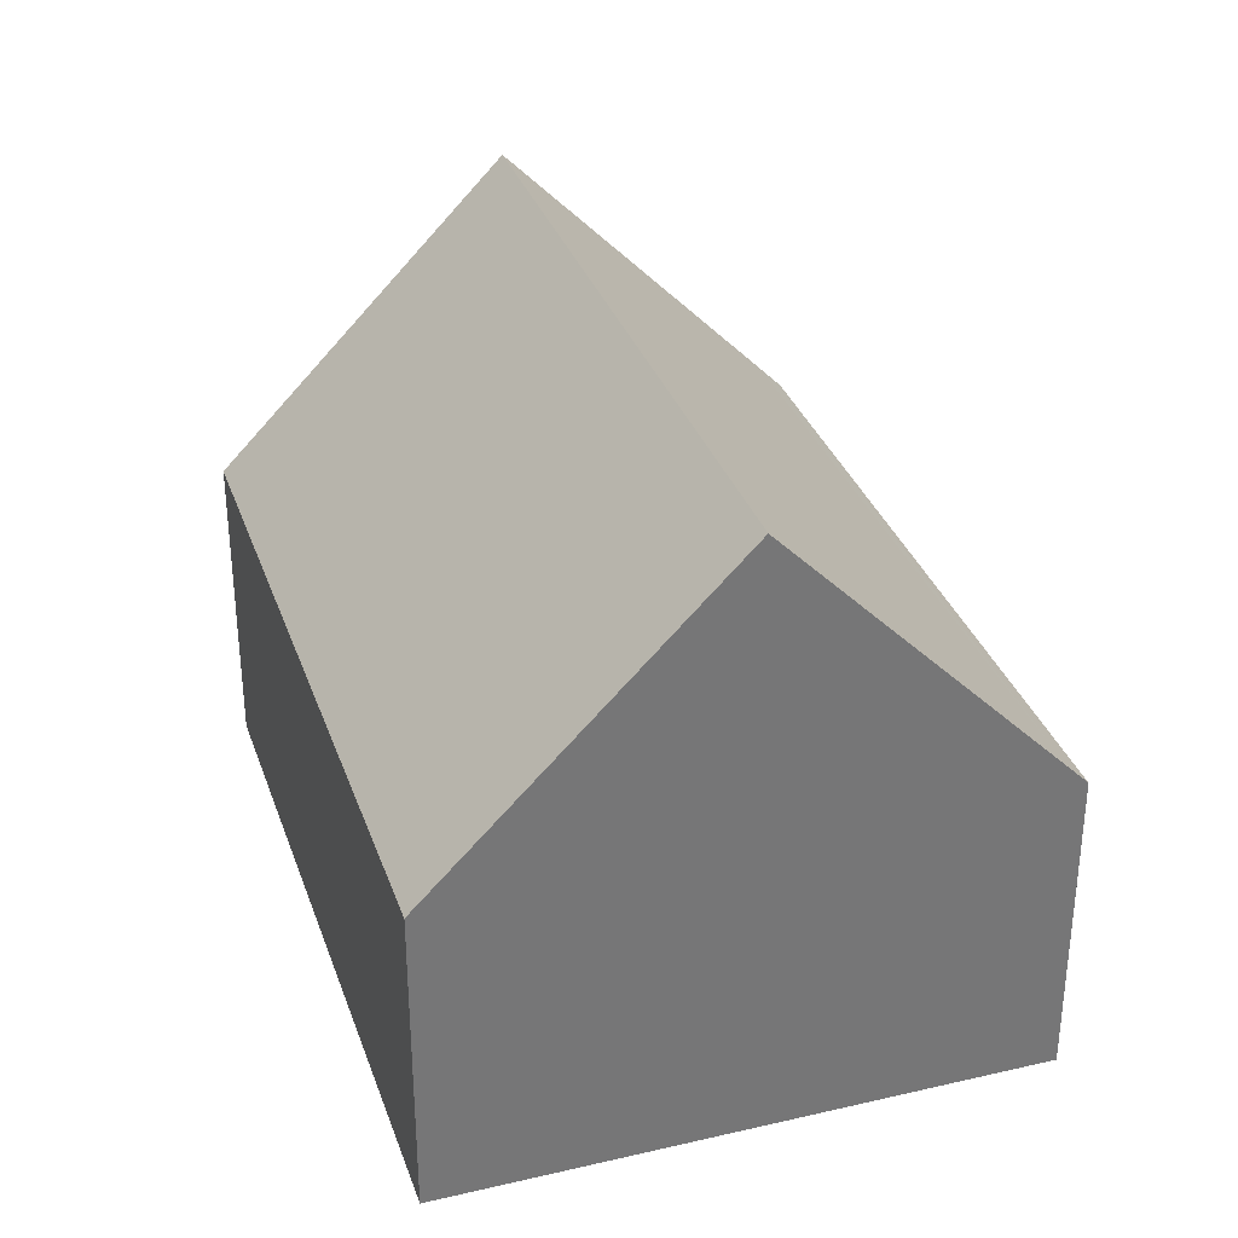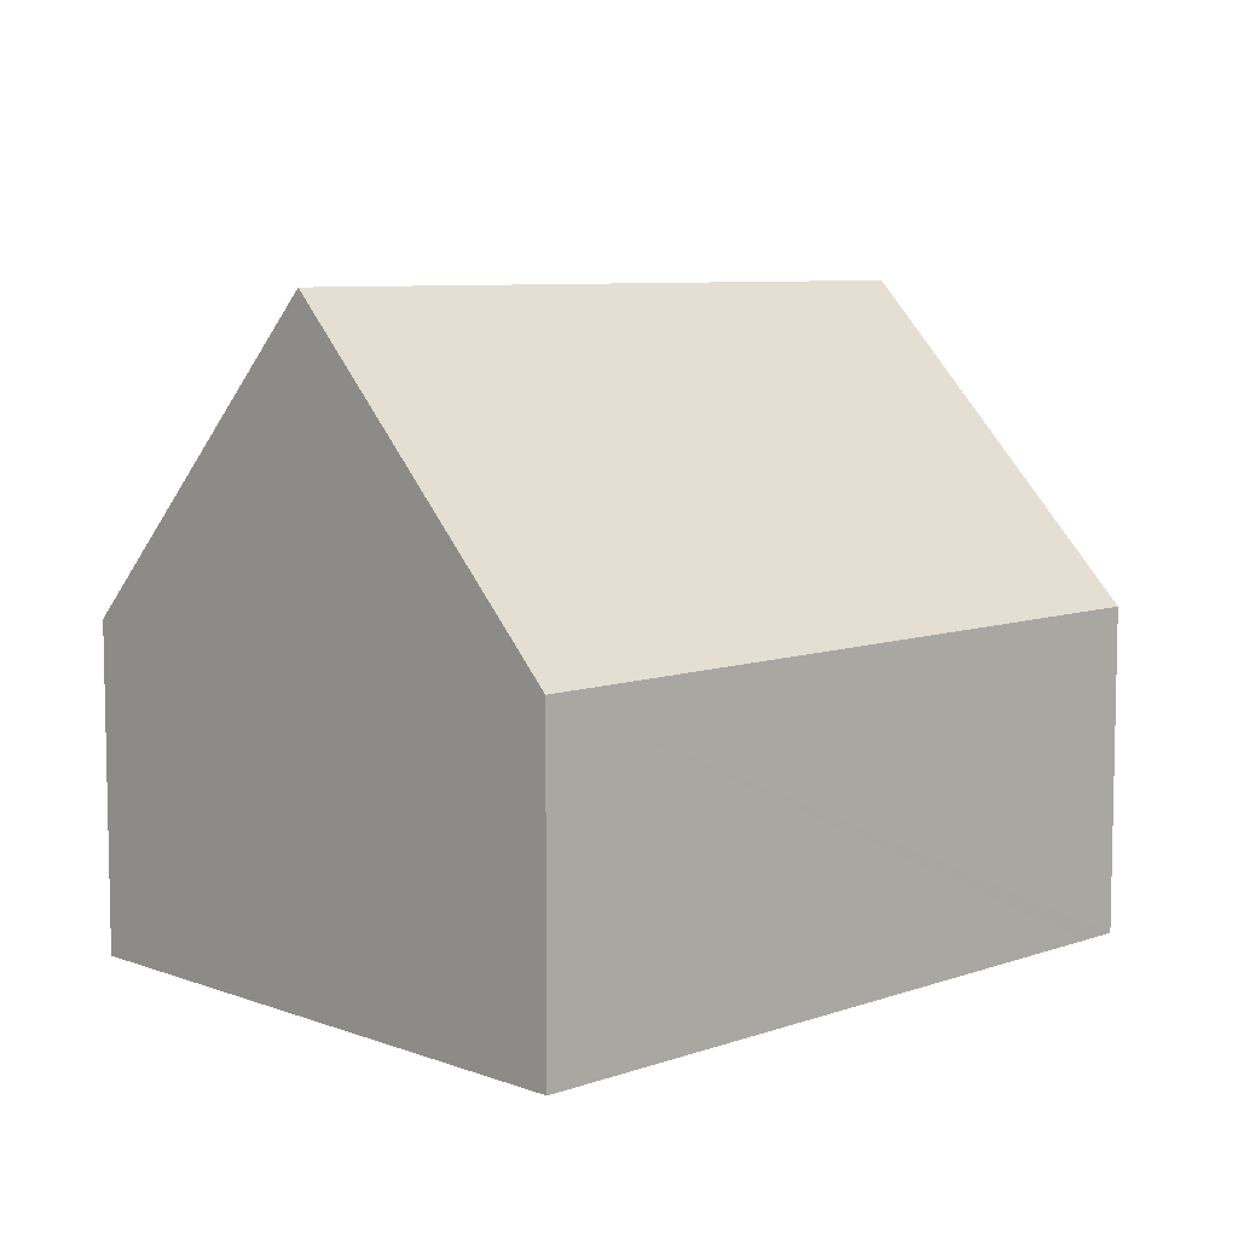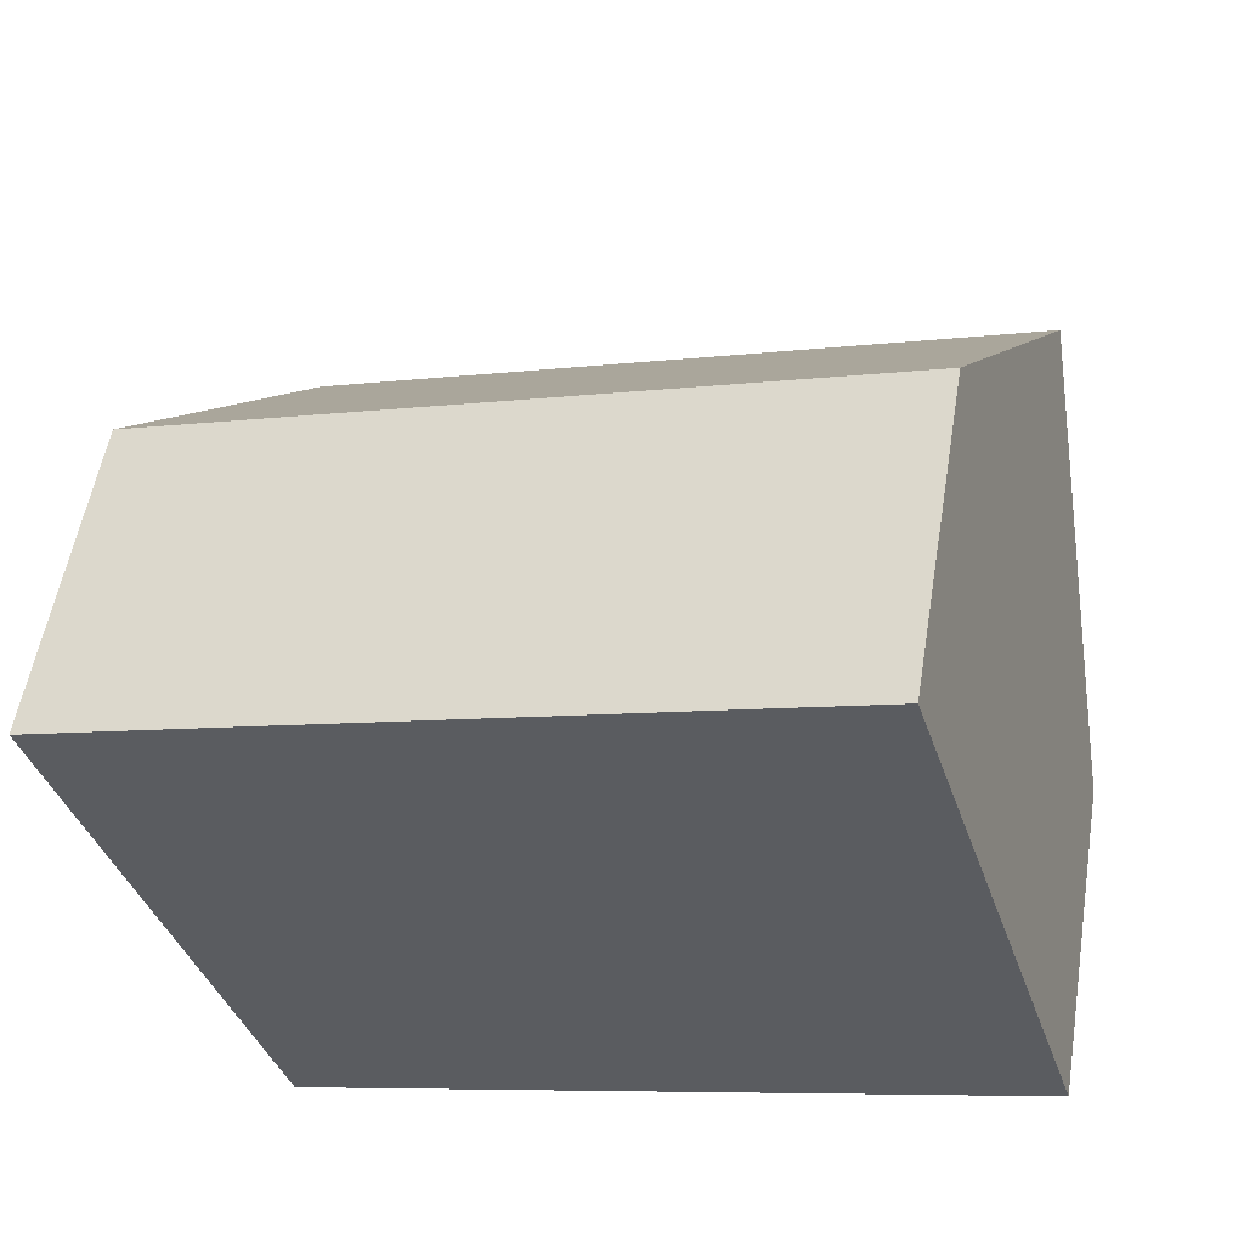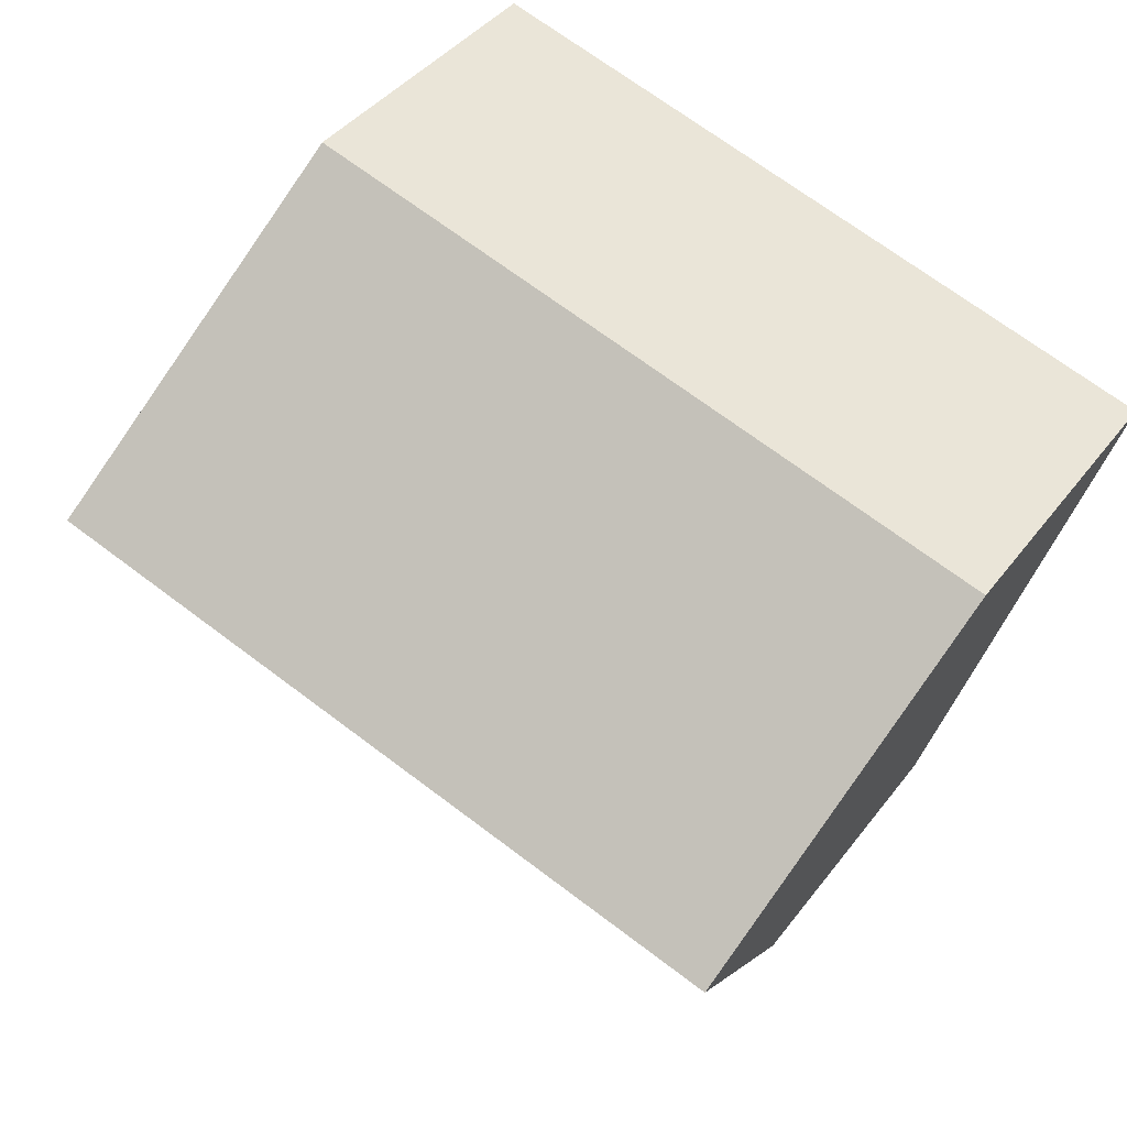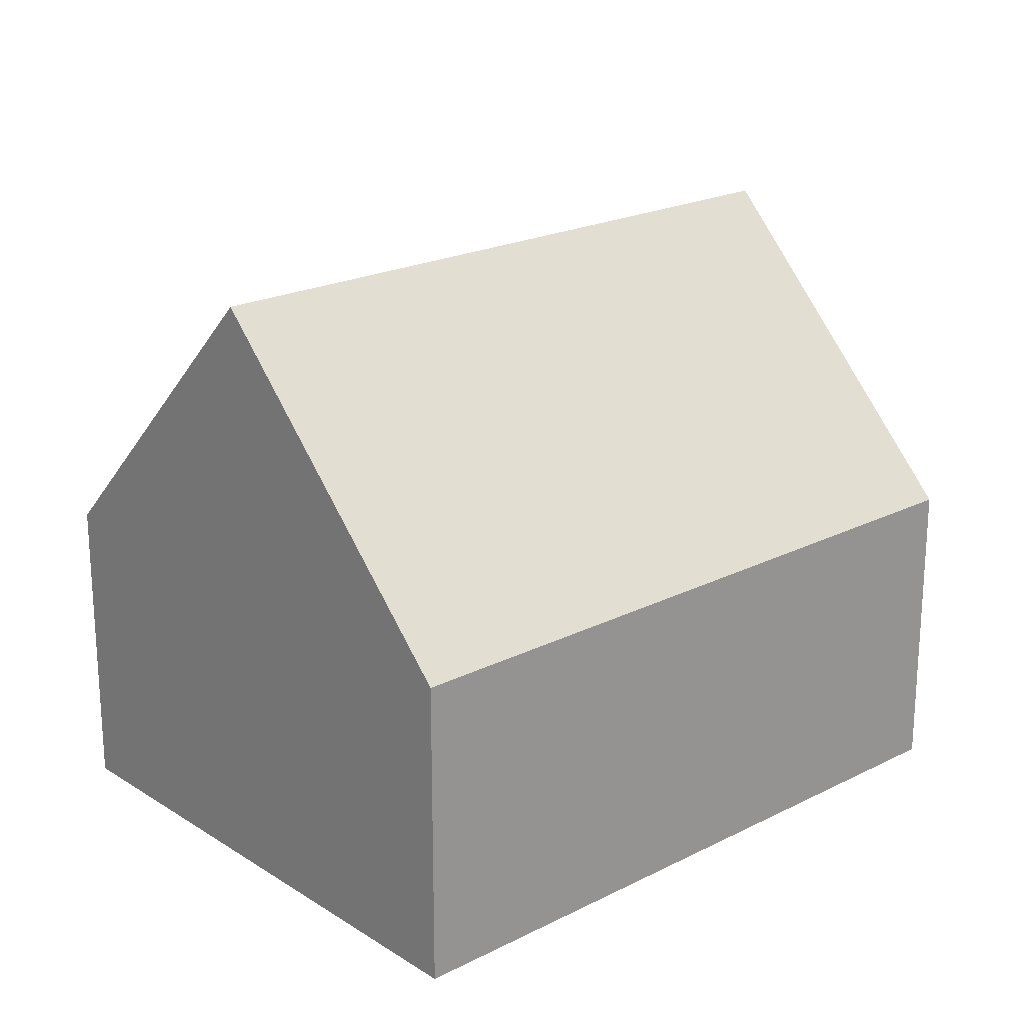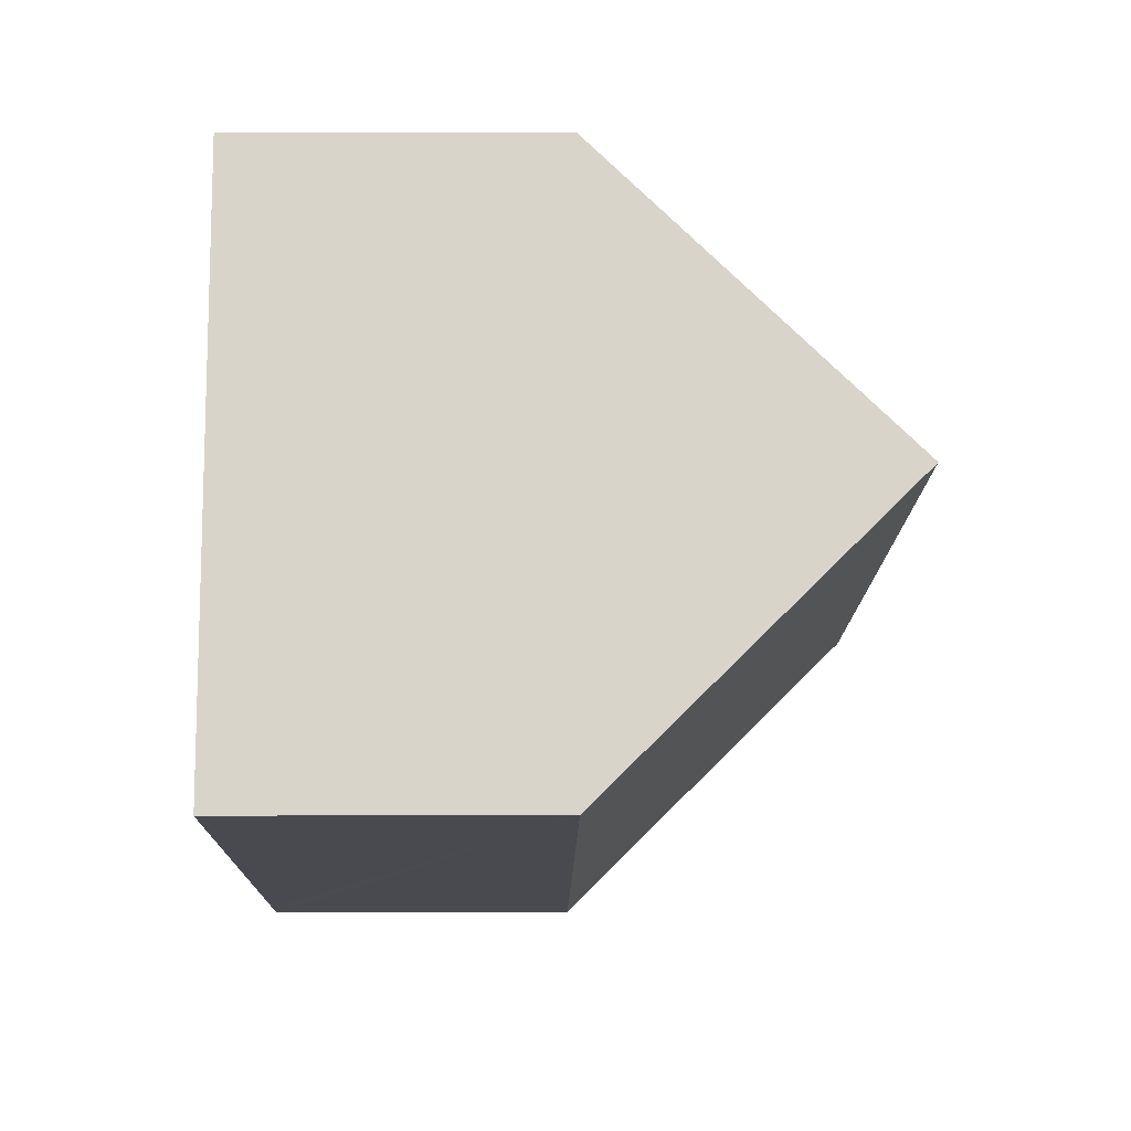
<metadata>
{"format":"obj","ext":"obj","renderer":"f3d","projection":"perspective","resolution":1024,"background":"white","views":[{"elev":33.4,"azim":55.0,"up":"+Y"},{"elev":7.6,"azim":118.6,"up":"+Y"},{"elev":54.8,"azim":9.3,"up":"+Z"},{"elev":40.6,"azim":-146.6,"up":"+Z"},{"elev":21.1,"azim":-59.1,"up":"+Y"},{"elev":3.4,"azim":89.1,"up":"+Z"}]}
</metadata>
<code>
v  4.401 6.345 -11.2
v  17.65 6.784 -6.682
v  17.78 6.323 -7.114
v  3.591 6.345 -11.45
v  3.456 6.804 -11.02
v  15.98 12.45 -1.373
v  1.797 12.45 -5.727
v  0.85 6.338 0.26
v  0 6.337 3.88e-16
v  14.19 6.337 4.355
v  3.591 7.009e-16 -11.45
v  3.456 6.745e-16 -11.02
v  1.797 3.507e-16 -5.727
v  0 0 0
v  14.19 -2.667e-16 4.355
v  0.85 -1.592e-17 0.26
v  15.98 8.407e-17 -1.373
v  17.65 4.092e-16 -6.682
v  17.78 4.356e-16 -7.114
v  4.401 6.857e-16 -11.2
g defaultobject
f 1 2 3
f 2 1 4
f 2 4 5
f 2 5 6
f 6 5 7
f 8 7 9
f 7 8 6
f 6 8 10
f 5 9 7
f 9 5 4
f 9 4 11
f 9 11 12
f 9 12 13
f 9 13 14
f 14 8 9
f 8 14 10
f 10 14 15
f 15 14 16
f 15 6 10
f 6 15 2
f 2 15 17
f 2 17 18
f 2 18 3
f 3 18 19
f 1 11 4
f 11 1 3
f 11 3 20
f 20 3 19
f 16 17 15
f 17 16 14
f 17 14 13
f 17 13 18
f 18 13 12
f 18 12 19
f 19 12 20
f 20 12 11

</code>
